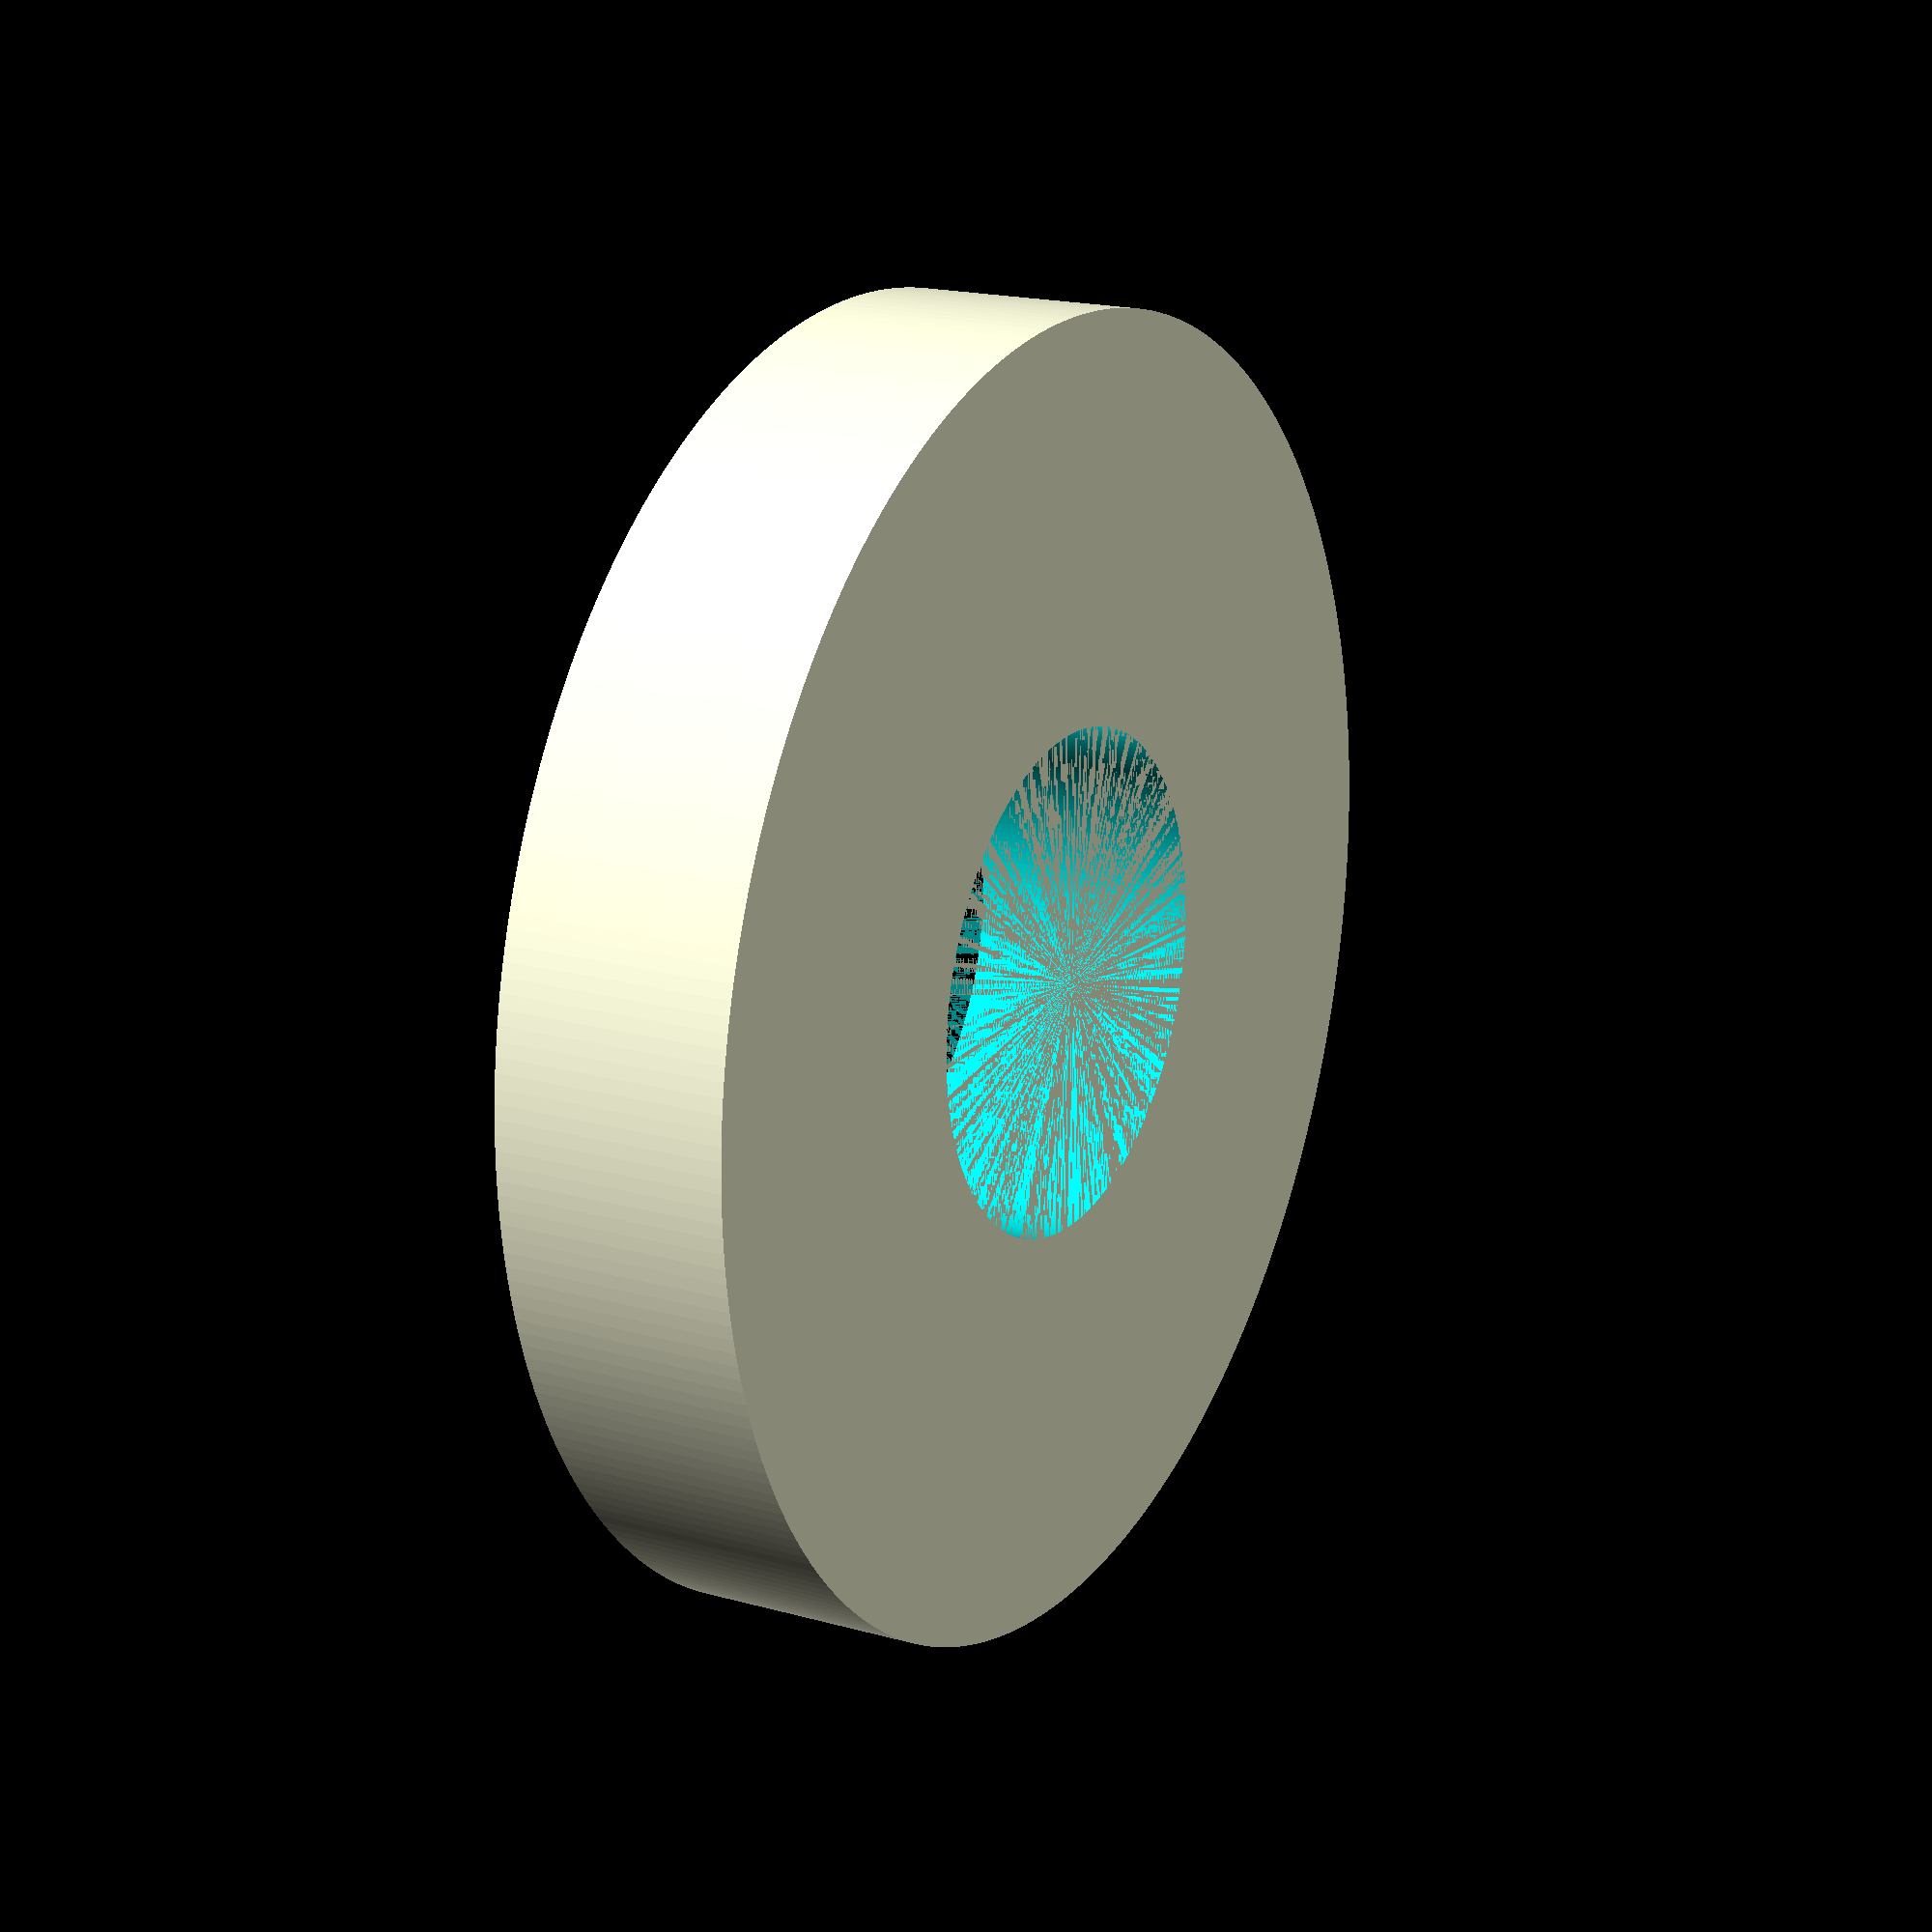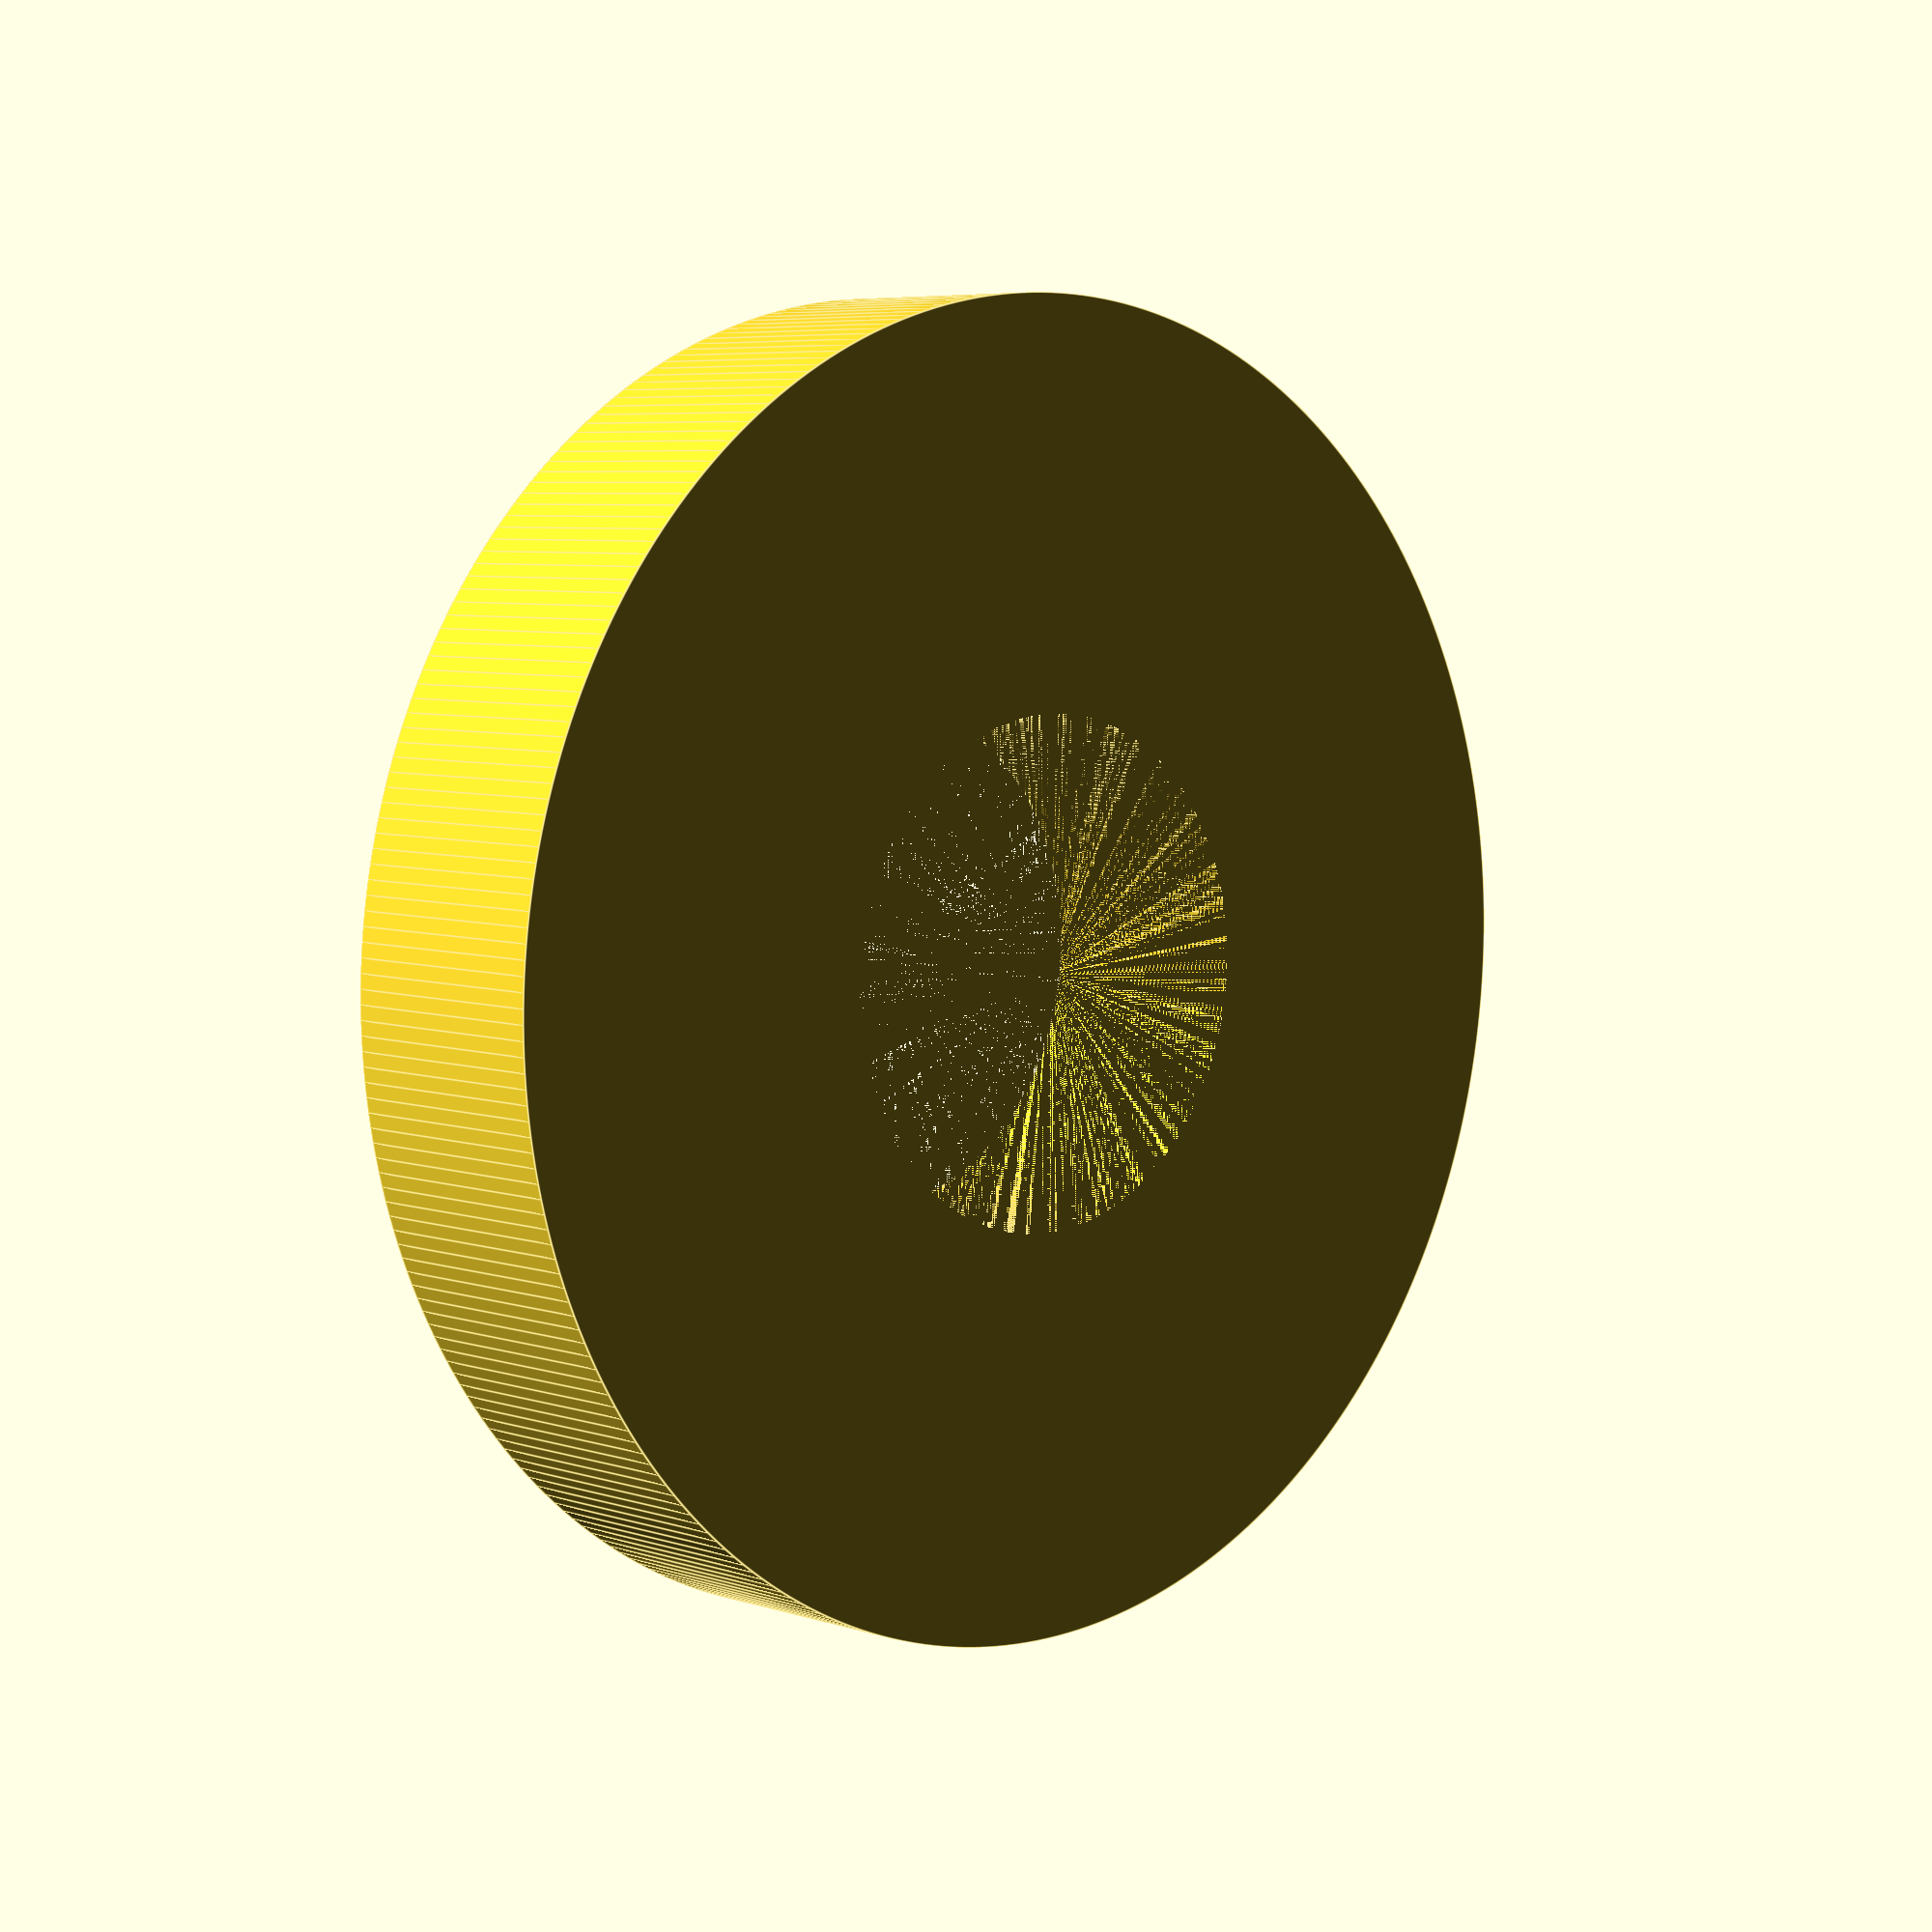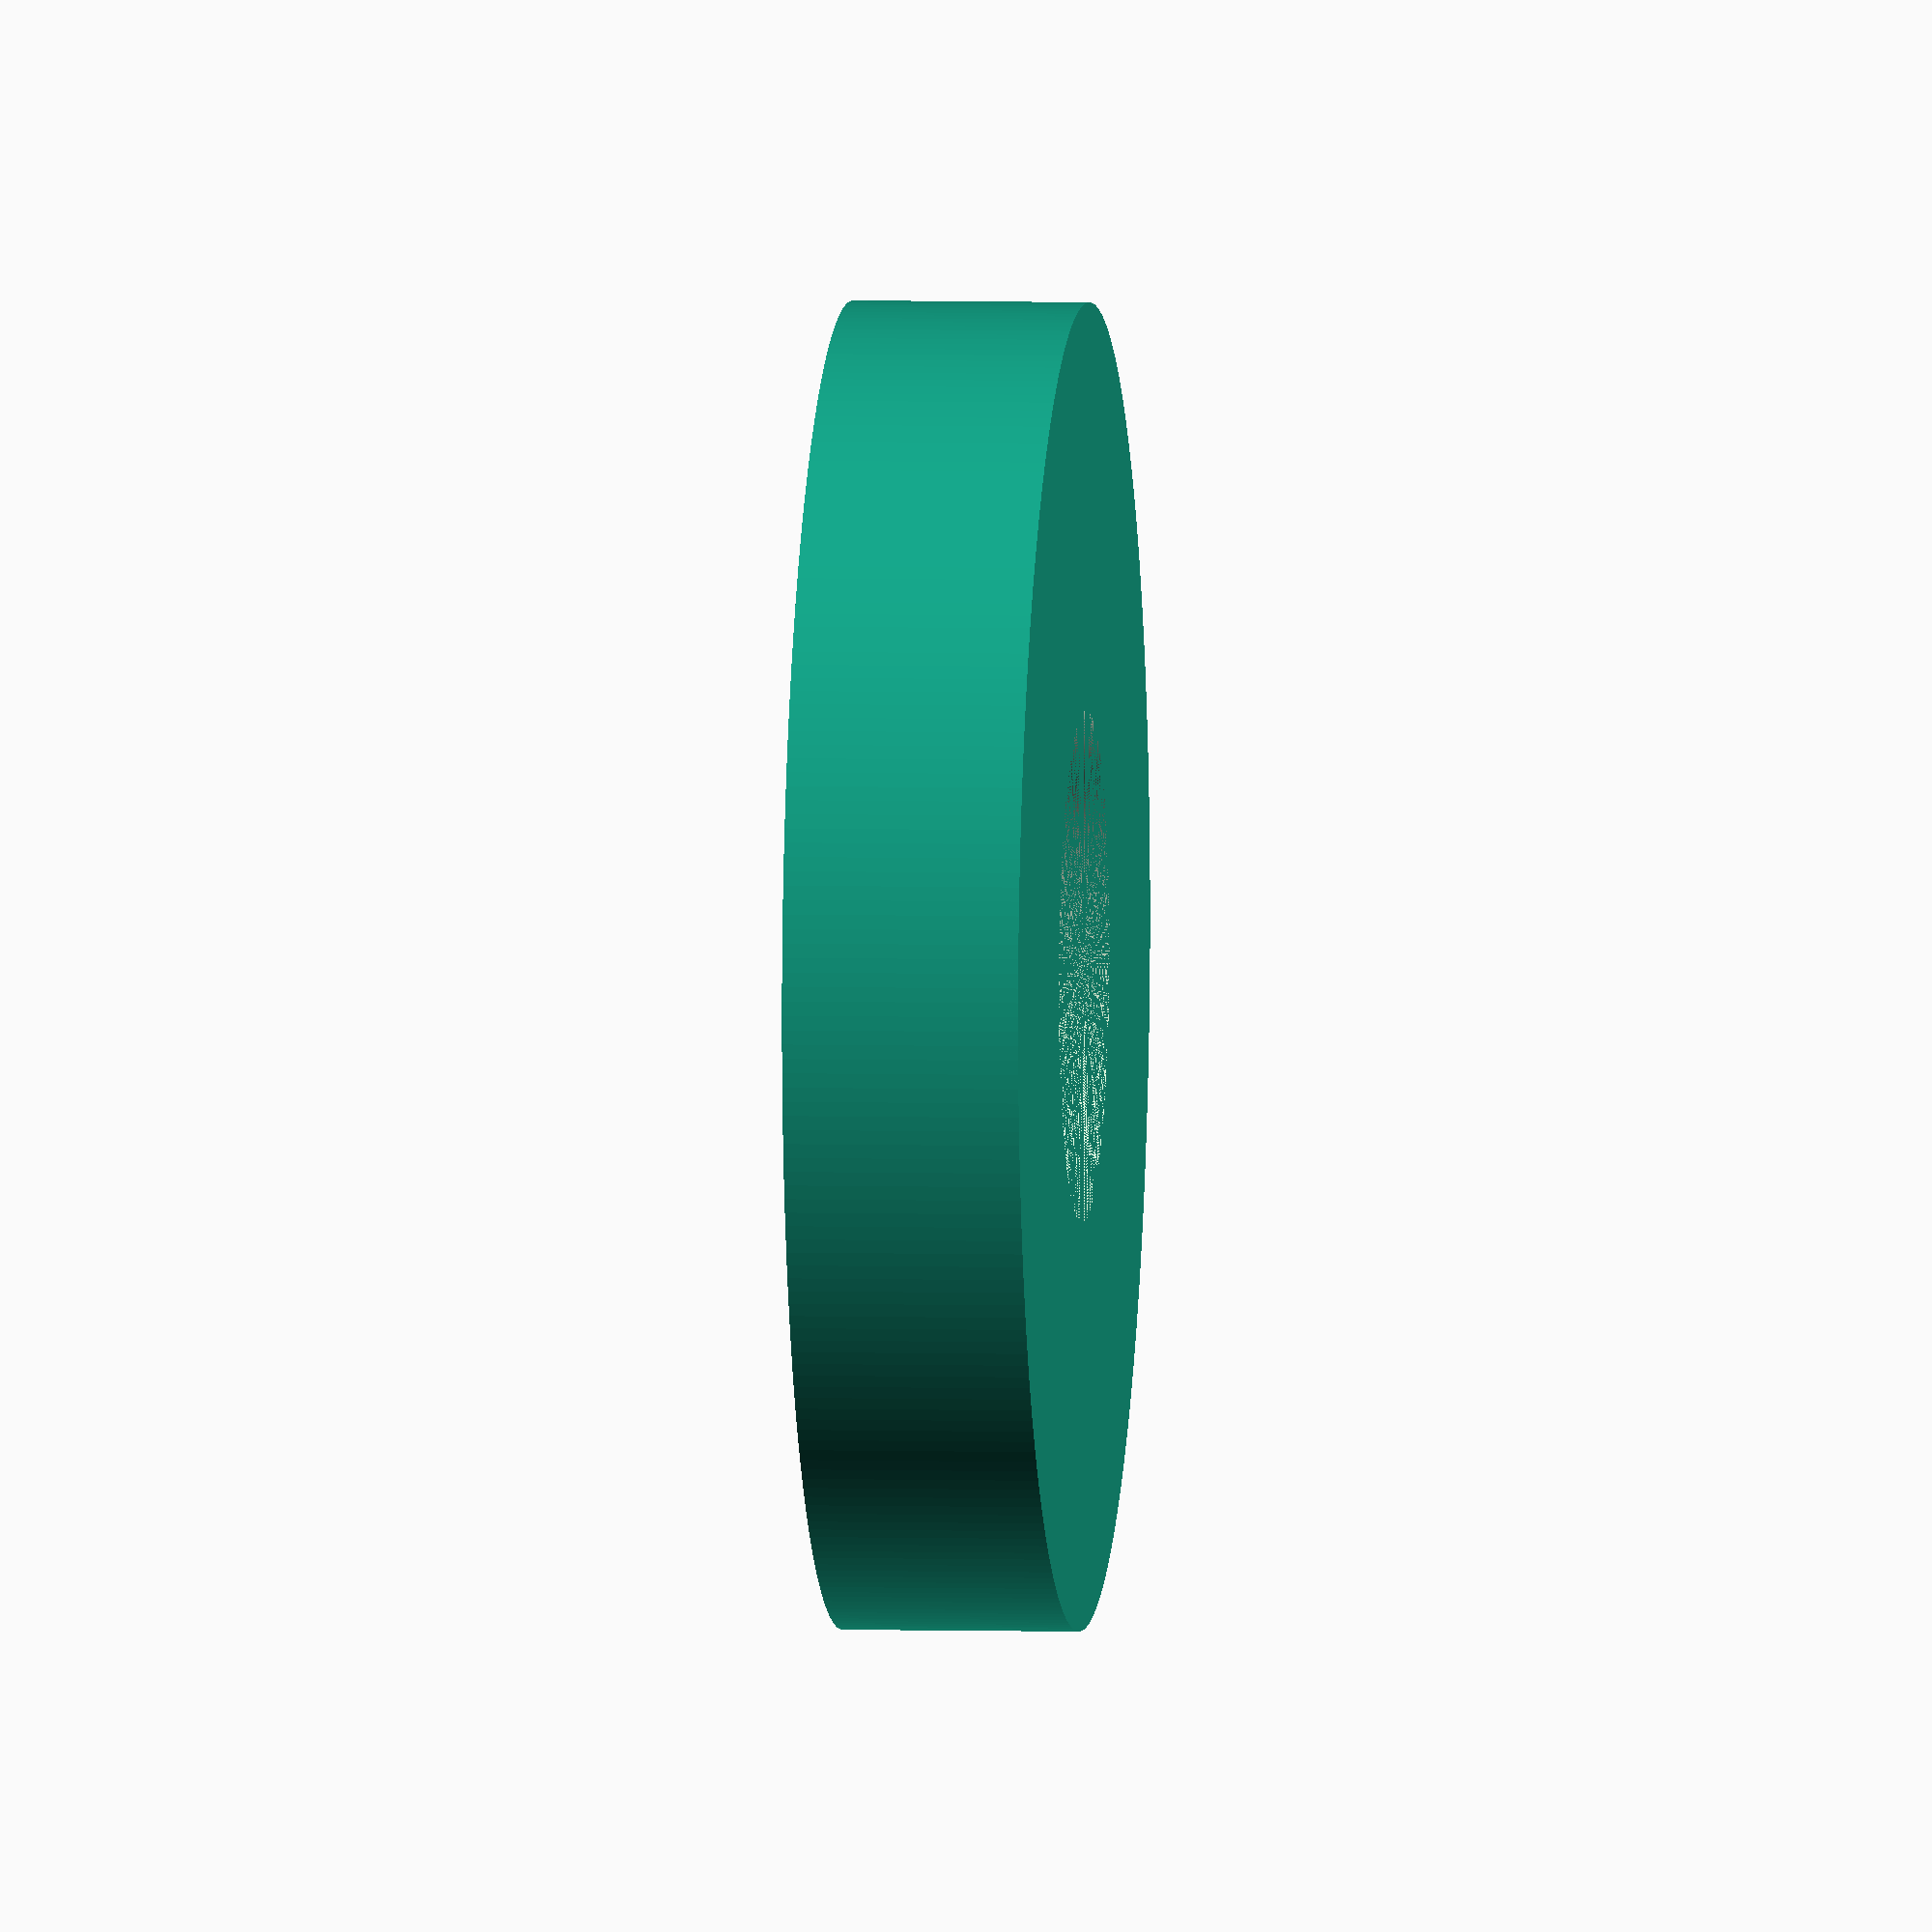
<openscad>
fn=72*4;
$fn=fn;

clearance_tight=0.2;
clearance_loose=0.4;

module cylinder_mid(height,radius,fn=fn) {
   fudge = (1+1/cos(180/fn))/2;
   cylinder(h=height,r=radius*fudge,$fn=fn);
}
z=2.5;
od=14;
id=5;
inner_clearance=clearance_tight;
outer_clearance=0;
difference() {
    cylinder_mid(z, (od / 2) + outer_clearance);
    cylinder_mid(z, (id / 2) + inner_clearance);
}

</openscad>
<views>
elev=162.1 azim=234.7 roll=241.4 proj=p view=wireframe
elev=174.3 azim=28.6 roll=44.3 proj=p view=edges
elev=175.4 azim=224.8 roll=84.3 proj=o view=wireframe
</views>
